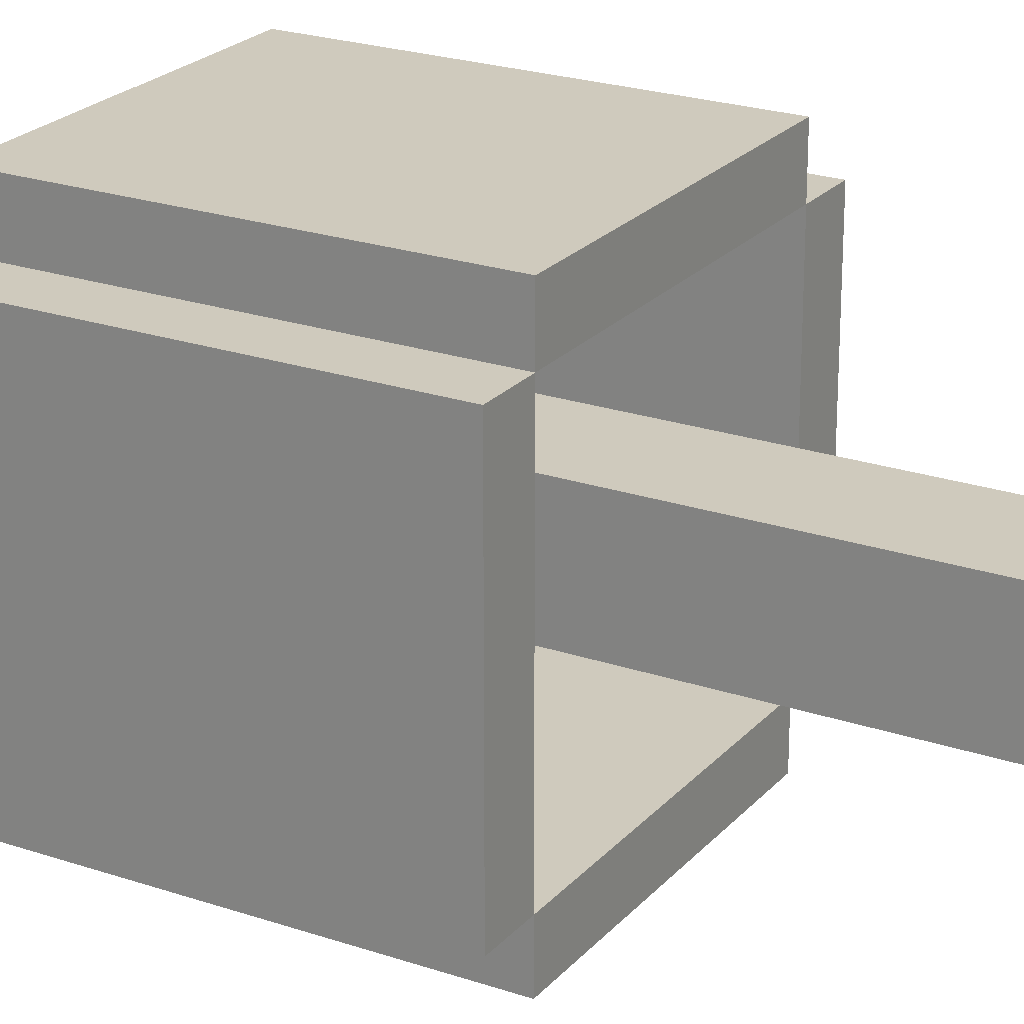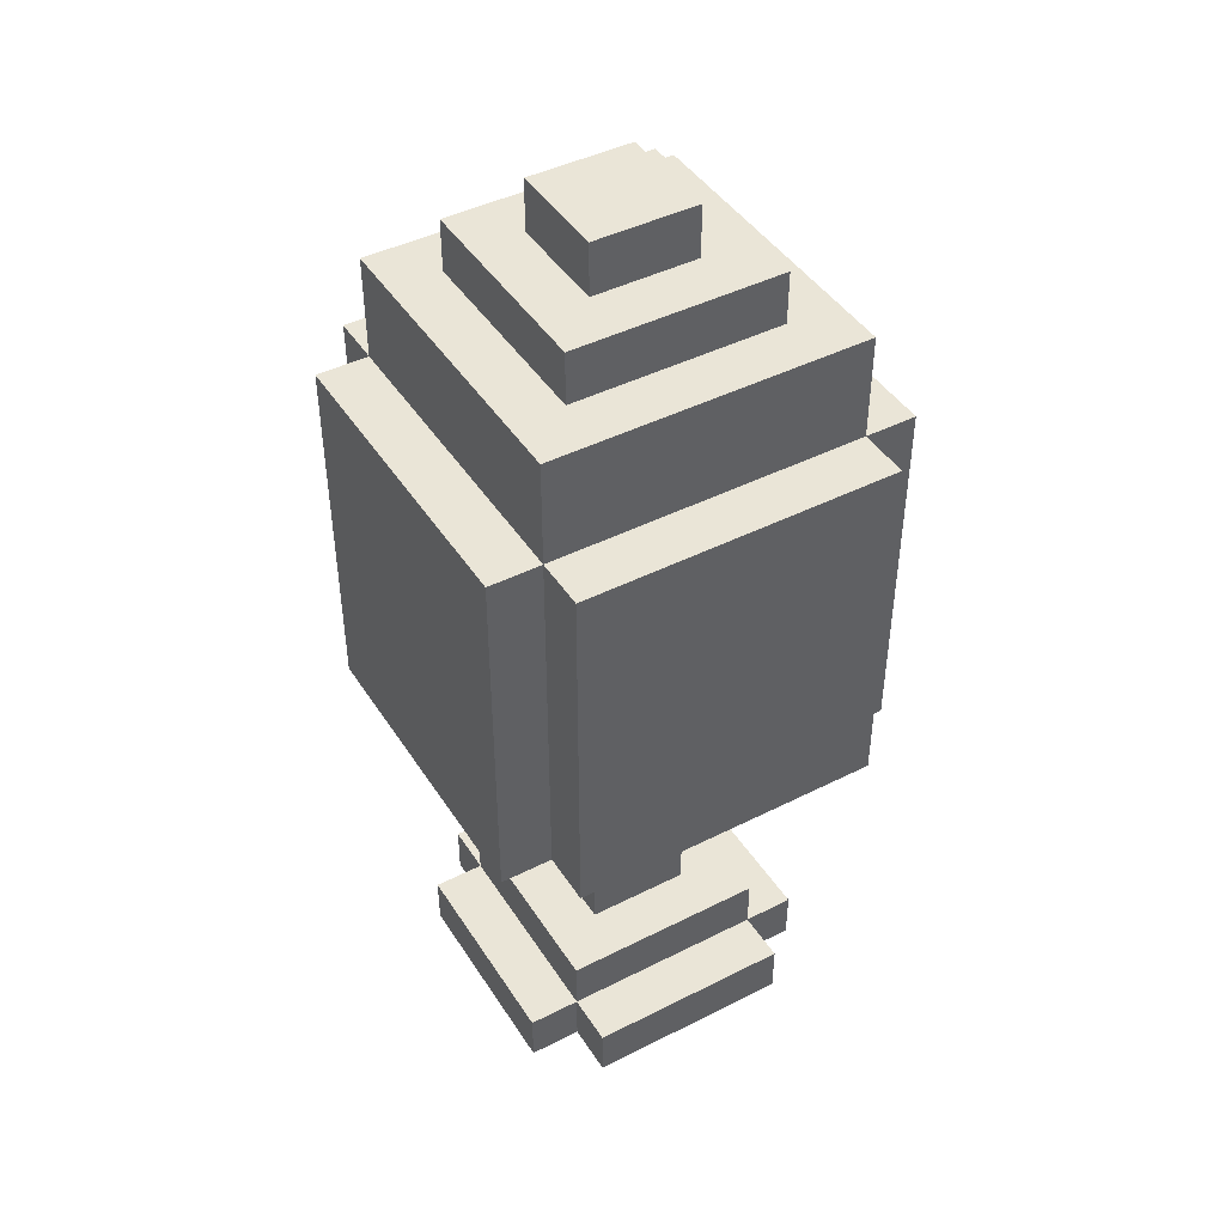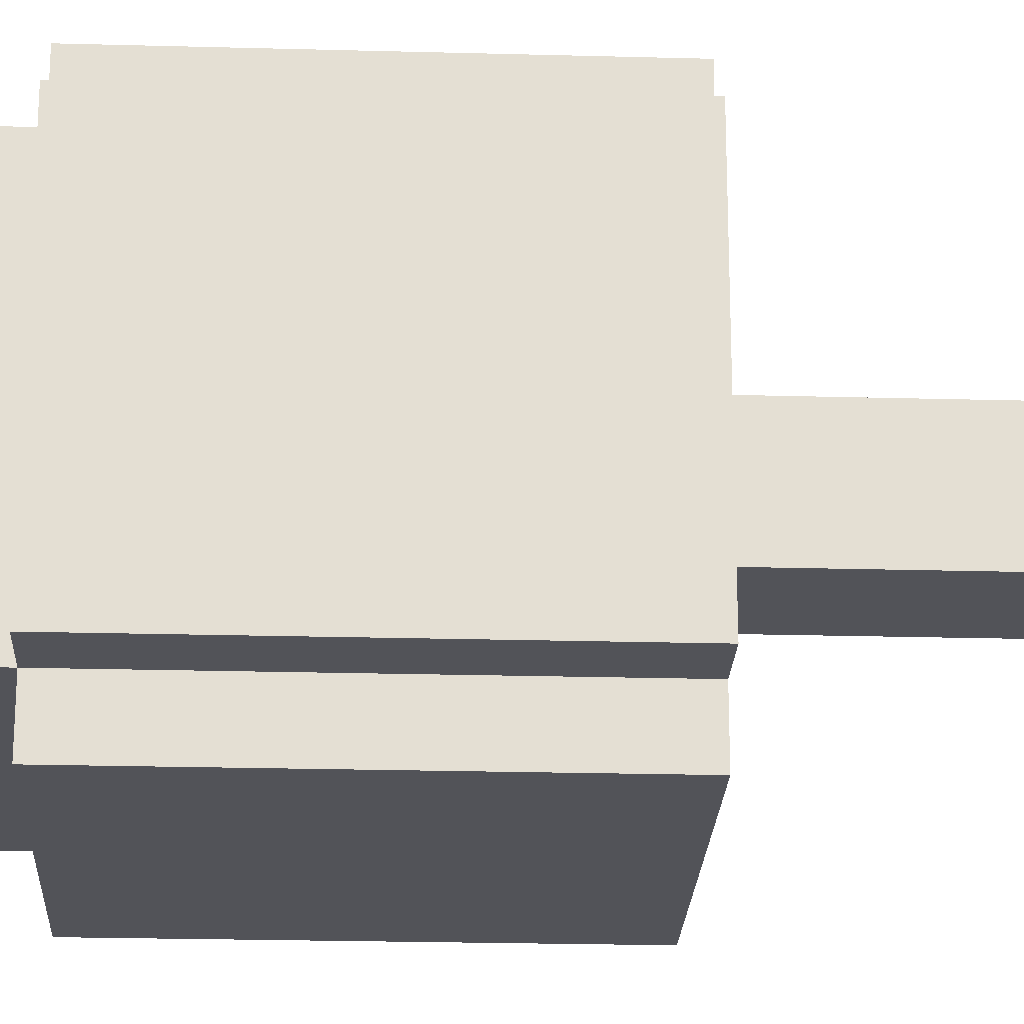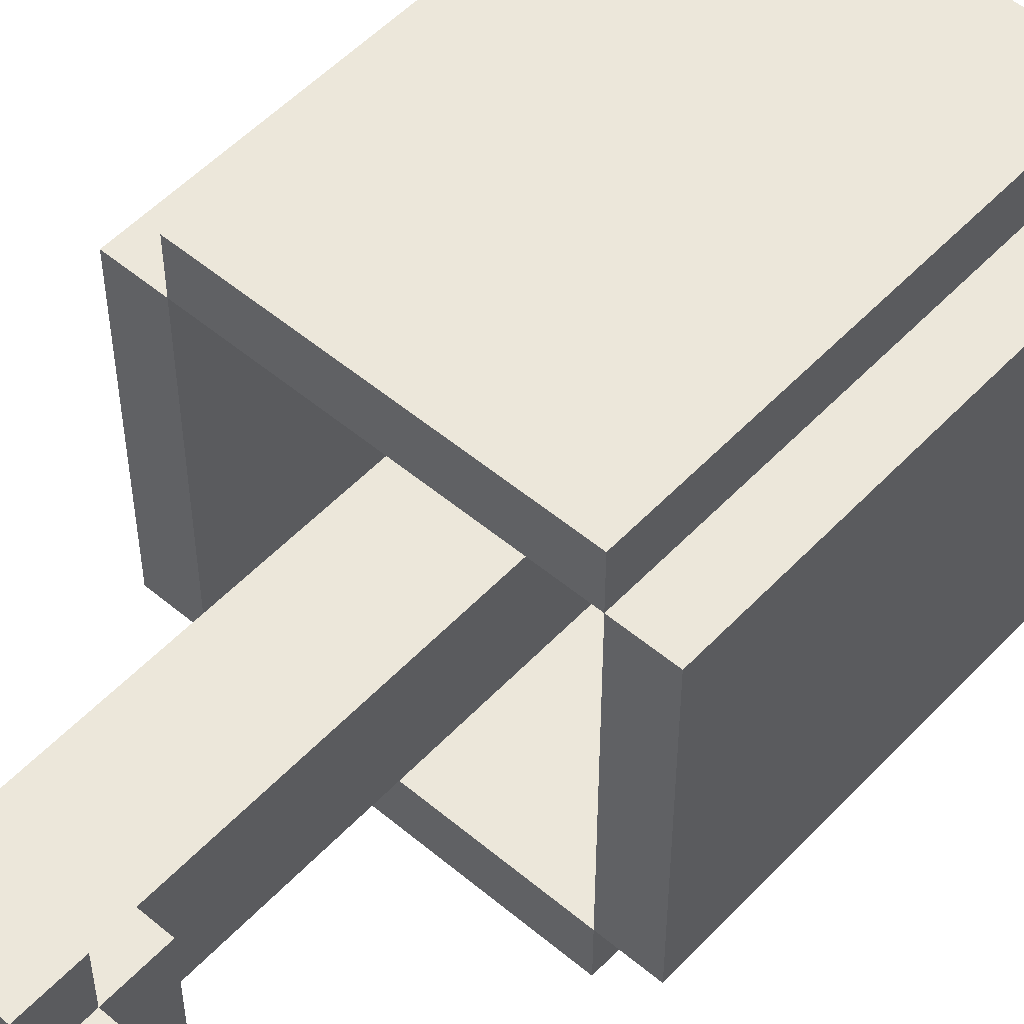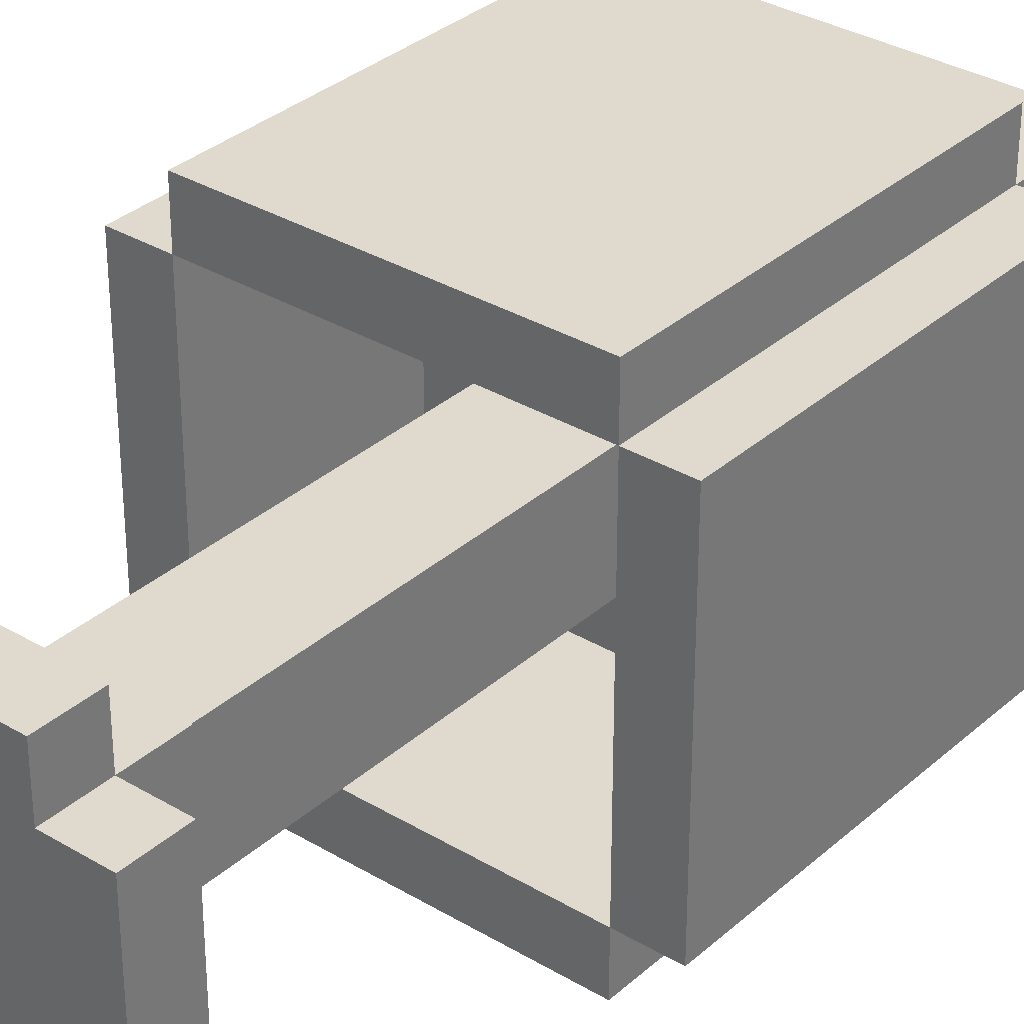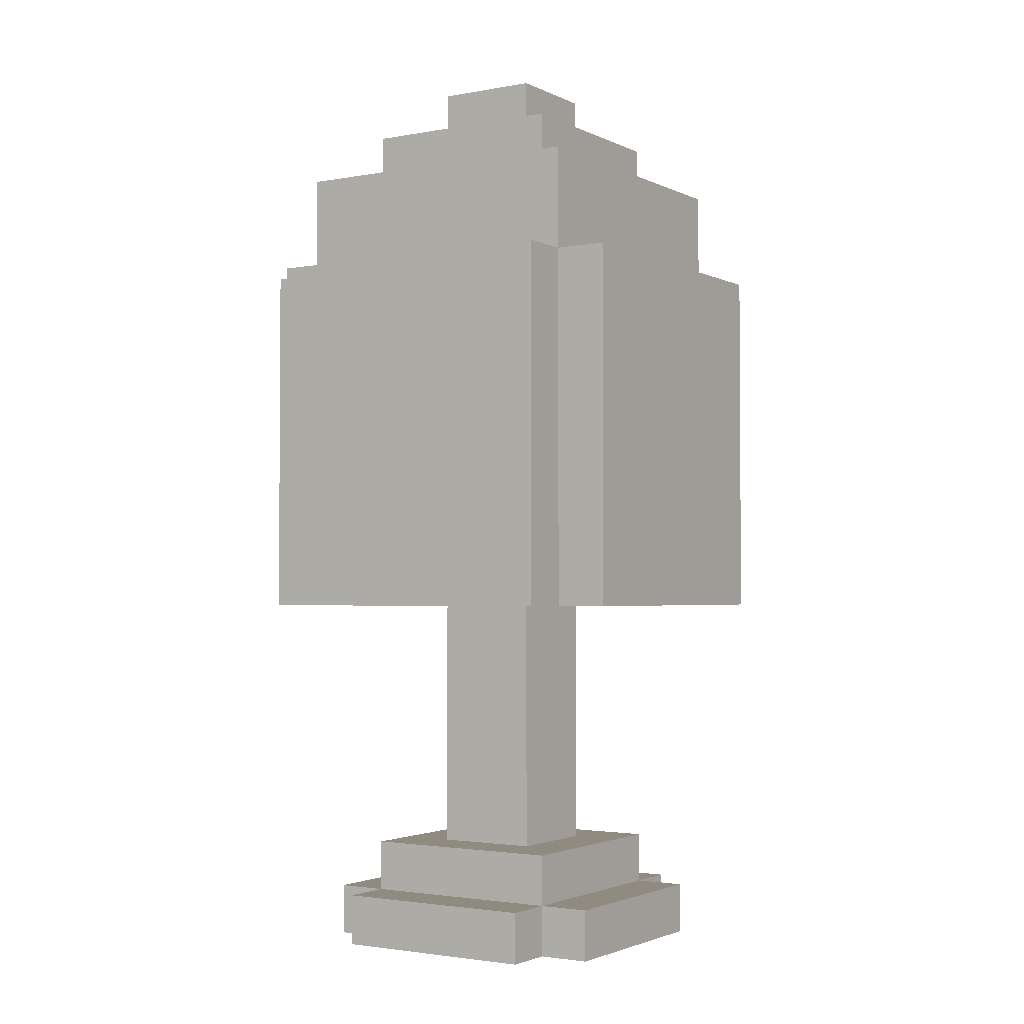
<metadata>
{"format":"obj","ext":"obj","renderer":"f3d","projection":"perspective","resolution":1024,"background":"white","views":[{"elev":23.0,"azim":-59.9,"up":"+Z"},{"elev":44.1,"azim":-30.6,"up":"+Y"},{"elev":-22.6,"azim":-92.7,"up":"+Z"},{"elev":53.0,"azim":41.9,"up":"+Z"},{"elev":32.9,"azim":39.6,"up":"+Z"},{"elev":-2.4,"azim":122.7,"up":"+Y"}]}
</metadata>
<code>
g lamp red
v -4 7 3
v -4 7 -3
v -4 14 3
v -4 14 -3
v -3 0 2
v -3 0 -2
v -3 1 2
v -3 1 -2
v -3 7 4
v -3 7 3
v -3 7 -3
v -3 7 -4
v -3 14 4
v -3 14 3
v -3 14 -3
v -3 14 -4
v -3 16 3
v -3 16 -3
v -2 0 3
v -2 0 2
v -2 0 -2
v -2 0 -3
v -2 1 3
v -2 1 2
v -2 1 -2
v -2 1 -3
v -2 2 2
v -2 2 -2
v -2 16 2
v -2 16 -2
v -2 17 2
v -2 17 -2
v -1 2 1
v -1 2 -1
v -1 11 3
v -1 11 1
v -1 11 -1
v -1 11 -3
v -1 12 3
v -1 12 1
v -1 12 -1
v -1 12 -3
v -1 14 1
v -1 14 -1
v -1 17 1
v -1 17 -1
v -1 18 1
v -1 18 -1
v 1 0 1
v 1 0 -1
v 1 2 1
v 1 2 -1
v 3 7 3
v 3 7 -3
v 3 11 1
v 3 11 -1
v 3 12 1
v 3 12 -1
v 3 14 3
v 3 14 -3
v -3 7 3
v -3 7 -3
v -3 11 1
v -3 11 -1
v -3 12 1
v -3 12 -1
v -3 14 3
v -3 14 -3
v -1 0 1
v -1 0 -1
v -1 2 1
v -1 2 -1
v 1 2 1
v 1 2 -1
v 1 11 3
v 1 11 1
v 1 11 -1
v 1 11 -3
v 1 12 3
v 1 12 1
v 1 12 -1
v 1 12 -3
v 1 14 1
v 1 14 -1
v 1 17 1
v 1 17 -1
v 1 18 1
v 1 18 -1
v 2 0 3
v 2 0 2
v 2 0 -2
v 2 0 -3
v 2 1 3
v 2 1 2
v 2 1 -2
v 2 1 -3
v 2 2 2
v 2 2 -2
v 2 16 2
v 2 16 -2
v 2 17 2
v 2 17 -2
v 3 0 2
v 3 0 -2
v 3 1 2
v 3 1 -2
v 3 7 4
v 3 7 3
v 3 7 -3
v 3 7 -4
v 3 14 4
v 3 14 3
v 3 14 -3
v 3 14 -4
v 3 16 3
v 3 16 -3
v 4 7 3
v 4 7 -3
v 4 14 3
v 4 14 -3
v -3 7 4
v -3 14 4
v 3 7 4
v 3 14 4
v -4 7 3
v -4 14 3
v -3 7 3
v -3 14 3
v -3 16 3
v -2 0 3
v -2 1 3
v 2 0 3
v 2 1 3
v 3 7 3
v 3 14 3
v 3 16 3
v 4 7 3
v 4 14 3
v -3 0 2
v -3 1 2
v -2 0 2
v -2 1 2
v -2 2 2
v -2 16 2
v -2 17 2
v 2 0 2
v 2 1 2
v 2 2 2
v 2 16 2
v 2 17 2
v 3 0 2
v 3 1 2
v -3 11 1
v -3 12 1
v -1 2 1
v -1 11 1
v -1 12 1
v -1 14 1
v -1 17 1
v -1 18 1
v 1 2 1
v 1 11 1
v 1 12 1
v 1 14 1
v 1 17 1
v 1 18 1
v 3 11 1
v 3 12 1
v -1 0 -1
v -1 2 -1
v 1 0 -1
v 1 2 -1
v -3 7 -3
v -3 14 -3
v -1 11 -3
v -1 12 -3
v 1 11 -3
v 1 12 -3
v 3 7 -3
v 3 14 -3
v -3 7 3
v -3 14 3
v -1 11 3
v -1 12 3
v 1 11 3
v 1 12 3
v 3 7 3
v 3 14 3
v -1 0 1
v -1 2 1
v 1 0 1
v 1 2 1
v -3 11 -1
v -3 12 -1
v -1 2 -1
v -1 11 -1
v -1 12 -1
v -1 14 -1
v -1 17 -1
v -1 18 -1
v 1 2 -1
v 1 11 -1
v 1 12 -1
v 1 14 -1
v 1 17 -1
v 1 18 -1
v 3 11 -1
v 3 12 -1
v -3 0 -2
v -3 1 -2
v -2 0 -2
v -2 1 -2
v -2 2 -2
v -2 16 -2
v -2 17 -2
v 2 0 -2
v 2 1 -2
v 2 2 -2
v 2 16 -2
v 2 17 -2
v 3 0 -2
v 3 1 -2
v -4 7 -3
v -4 14 -3
v -3 7 -3
v -3 14 -3
v -3 16 -3
v -2 0 -3
v -2 1 -3
v 2 0 -3
v 2 1 -3
v 3 7 -3
v 3 14 -3
v 3 16 -3
v 4 7 -3
v 4 14 -3
v -3 7 -4
v -3 14 -4
v 3 7 -4
v 3 14 -4
v -2 0 3
v 2 0 3
v -3 0 2
v -2 0 2
v 2 0 2
v 3 0 2
v -1 0 1
v 1 0 1
v -1 0 -1
v 1 0 -1
v -3 0 -2
v -2 0 -2
v 2 0 -2
v 3 0 -2
v -2 0 -3
v 2 0 -3
v -1 2 1
v 1 2 1
v -1 2 -1
v 1 2 -1
v -3 7 4
v 3 7 4
v -4 7 3
v -3 7 3
v 3 7 3
v 4 7 3
v -4 7 -3
v -3 7 -3
v 3 7 -3
v 4 7 -3
v -3 7 -4
v 3 7 -4
v -1 11 3
v 1 11 3
v -3 11 1
v -1 11 1
v 1 11 1
v 3 11 1
v -3 11 -1
v -1 11 -1
v 1 11 -1
v 3 11 -1
v -1 11 -3
v 1 11 -3
v -3 14 3
v 3 14 3
v -1 14 1
v 1 14 1
v -1 14 -1
v 1 14 -1
v -3 14 -3
v 3 14 -3
v -2 1 3
v 2 1 3
v -3 1 2
v -2 1 2
v 2 1 2
v 3 1 2
v -3 1 -2
v -2 1 -2
v 2 1 -2
v 3 1 -2
v -2 1 -3
v 2 1 -3
v -2 2 2
v 2 2 2
v -1 2 1
v 1 2 1
v -1 2 -1
v 1 2 -1
v -2 2 -2
v 2 2 -2
v -1 12 3
v 1 12 3
v -3 12 1
v -1 12 1
v 1 12 1
v 3 12 1
v -3 12 -1
v -1 12 -1
v 1 12 -1
v 3 12 -1
v -1 12 -3
v 1 12 -3
v -3 14 4
v 3 14 4
v -4 14 3
v -3 14 3
v 3 14 3
v 4 14 3
v -4 14 -3
v -3 14 -3
v 3 14 -3
v 4 14 -3
v -3 14 -4
v 3 14 -4
v -3 16 3
v 3 16 3
v -2 16 2
v 2 16 2
v -2 16 -2
v 2 16 -2
v -3 16 -3
v 3 16 -3
v -2 17 2
v 2 17 2
v -1 17 1
v 1 17 1
v -1 17 -1
v 1 17 -1
v -2 17 -2
v 2 17 -2
v -1 18 1
v 1 18 1
v -1 18 -1
v 1 18 -1
f 3 2 1
f 4 2 3
f 7 6 5
f 8 6 7
f 13 10 9
f 14 10 13
f 15 12 11
f 16 12 15
f 17 15 14
f 18 15 17
f 23 20 19
f 24 20 23
f 25 22 21
f 26 22 25
f 27 25 24
f 28 25 27
f 31 30 29
f 32 30 31
f 36 34 33
f 37 34 36
f 39 36 35
f 40 36 39
f 41 38 37
f 42 38 41
f 43 41 40
f 44 41 43
f 47 46 45
f 48 46 47
f 51 50 49
f 52 50 51
f 55 54 53
f 56 54 55
f 57 55 53
f 58 54 56
f 59 57 53
f 59 58 57
f 60 54 58
f 60 58 59
f 61 62 63
f 63 62 64
f 61 63 65
f 64 62 66
f 61 65 67
f 65 66 67
f 66 62 68
f 67 66 68
f 69 70 71
f 71 70 72
f 73 74 76
f 76 74 77
f 75 76 79
f 79 76 80
f 77 78 81
f 81 78 82
f 80 81 83
f 83 81 84
f 85 86 87
f 87 86 88
f 89 90 93
f 93 90 94
f 91 92 95
f 95 92 96
f 94 95 97
f 97 95 98
f 99 100 101
f 101 100 102
f 103 104 105
f 105 104 106
f 107 108 111
f 111 108 112
f 109 110 113
f 113 110 114
f 112 113 115
f 115 113 116
f 117 118 119
f 119 118 120
f 123 122 121
f 124 122 123
f 127 126 125
f 128 126 127
f 132 131 130
f 133 131 132
f 135 129 128
f 136 129 135
f 137 135 134
f 138 135 137
f 141 140 139
f 142 140 141
f 147 143 142
f 148 143 147
f 149 145 144
f 150 145 149
f 151 147 146
f 152 147 151
f 156 154 153
f 157 154 156
f 161 156 155
f 162 156 161
f 163 158 157
f 164 158 163
f 165 160 159
f 166 160 165
f 167 163 162
f 168 163 167
f 171 170 169
f 172 170 171
f 175 174 173
f 176 174 175
f 177 175 173
f 178 174 176
f 179 177 173
f 179 178 177
f 180 174 178
f 180 178 179
f 181 182 183
f 183 182 184
f 181 183 185
f 184 182 186
f 181 185 187
f 185 186 187
f 186 182 188
f 187 186 188
f 189 190 191
f 191 190 192
f 193 194 196
f 196 194 197
f 195 196 201
f 201 196 202
f 197 198 203
f 203 198 204
f 199 200 205
f 205 200 206
f 202 203 207
f 207 203 208
f 209 210 211
f 211 210 212
f 212 213 217
f 217 213 218
f 214 215 219
f 219 215 220
f 216 217 221
f 221 217 222
f 223 224 225
f 225 224 226
f 228 229 230
f 230 229 231
f 226 227 233
f 233 227 234
f 232 233 235
f 235 233 236
f 237 238 239
f 239 238 240
f 244 242 241
f 245 242 244
f 247 244 243
f 247 246 245
f 247 245 244
f 248 246 247
f 249 247 243
f 250 246 248
f 251 249 243
f 251 250 249
f 252 250 251
f 253 246 250
f 253 250 252
f 254 246 253
f 255 253 252
f 256 253 255
f 259 258 257
f 260 258 259
f 264 262 261
f 265 262 264
f 267 264 263
f 268 264 267
f 269 266 265
f 270 266 269
f 271 269 268
f 272 269 271
f 276 274 273
f 277 274 276
f 279 276 275
f 280 276 279
f 281 278 277
f 282 278 281
f 283 281 280
f 284 281 283
f 287 286 285
f 288 286 287
f 289 287 285
f 290 286 288
f 291 289 285
f 291 290 289
f 292 286 290
f 292 290 291
f 293 294 296
f 296 294 297
f 295 296 299
f 299 296 300
f 297 298 301
f 301 298 302
f 300 301 303
f 303 301 304
f 305 306 307
f 307 306 308
f 305 307 309
f 308 306 310
f 305 309 311
f 309 310 311
f 310 306 312
f 311 310 312
f 313 314 316
f 316 314 317
f 315 316 319
f 319 316 320
f 317 318 321
f 321 318 322
f 320 321 323
f 323 321 324
f 325 326 328
f 328 326 329
f 327 328 331
f 331 328 332
f 329 330 333
f 333 330 334
f 332 333 335
f 335 333 336
f 337 338 339
f 339 338 340
f 337 339 341
f 340 338 342
f 337 341 343
f 341 342 343
f 342 338 344
f 343 342 344
f 345 346 347
f 347 346 348
f 345 347 349
f 348 346 350
f 345 349 351
f 349 350 351
f 350 346 352
f 351 350 352
f 353 354 355
f 355 354 356

</code>
